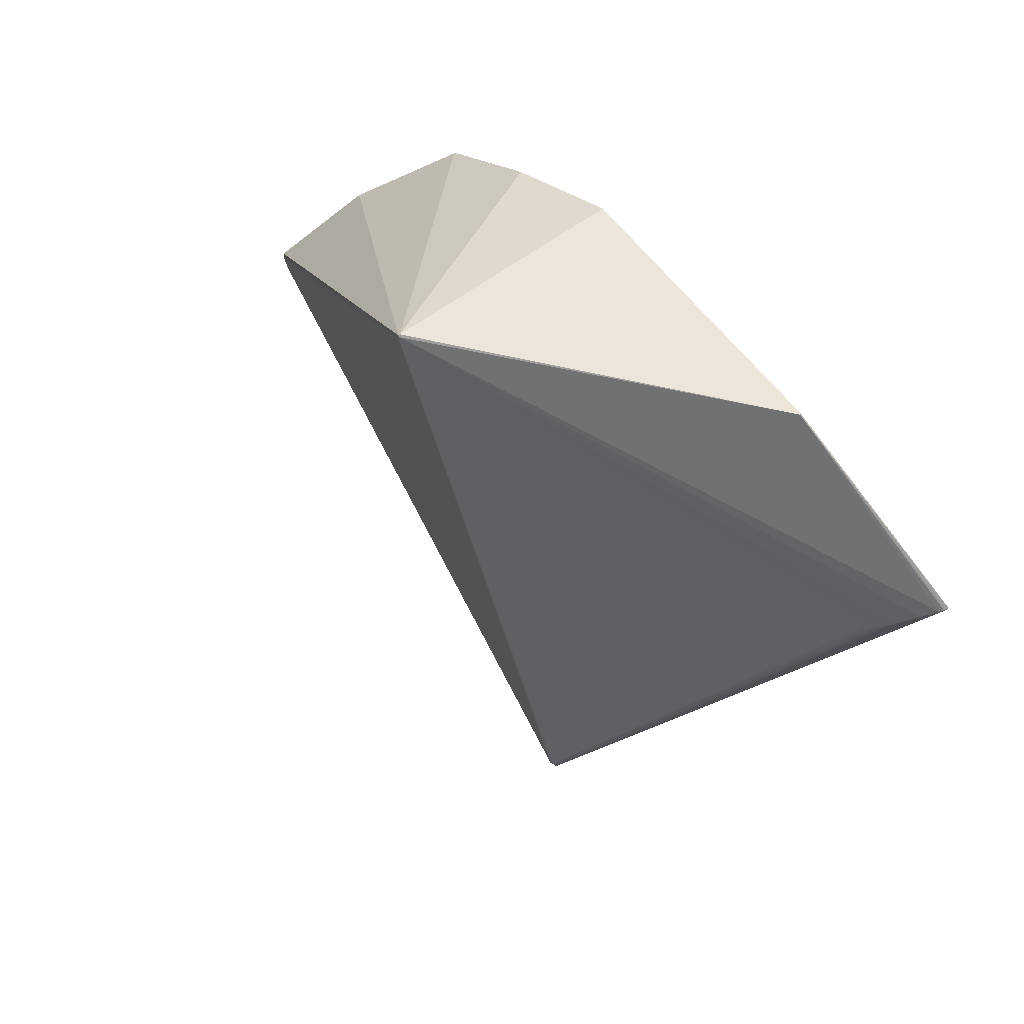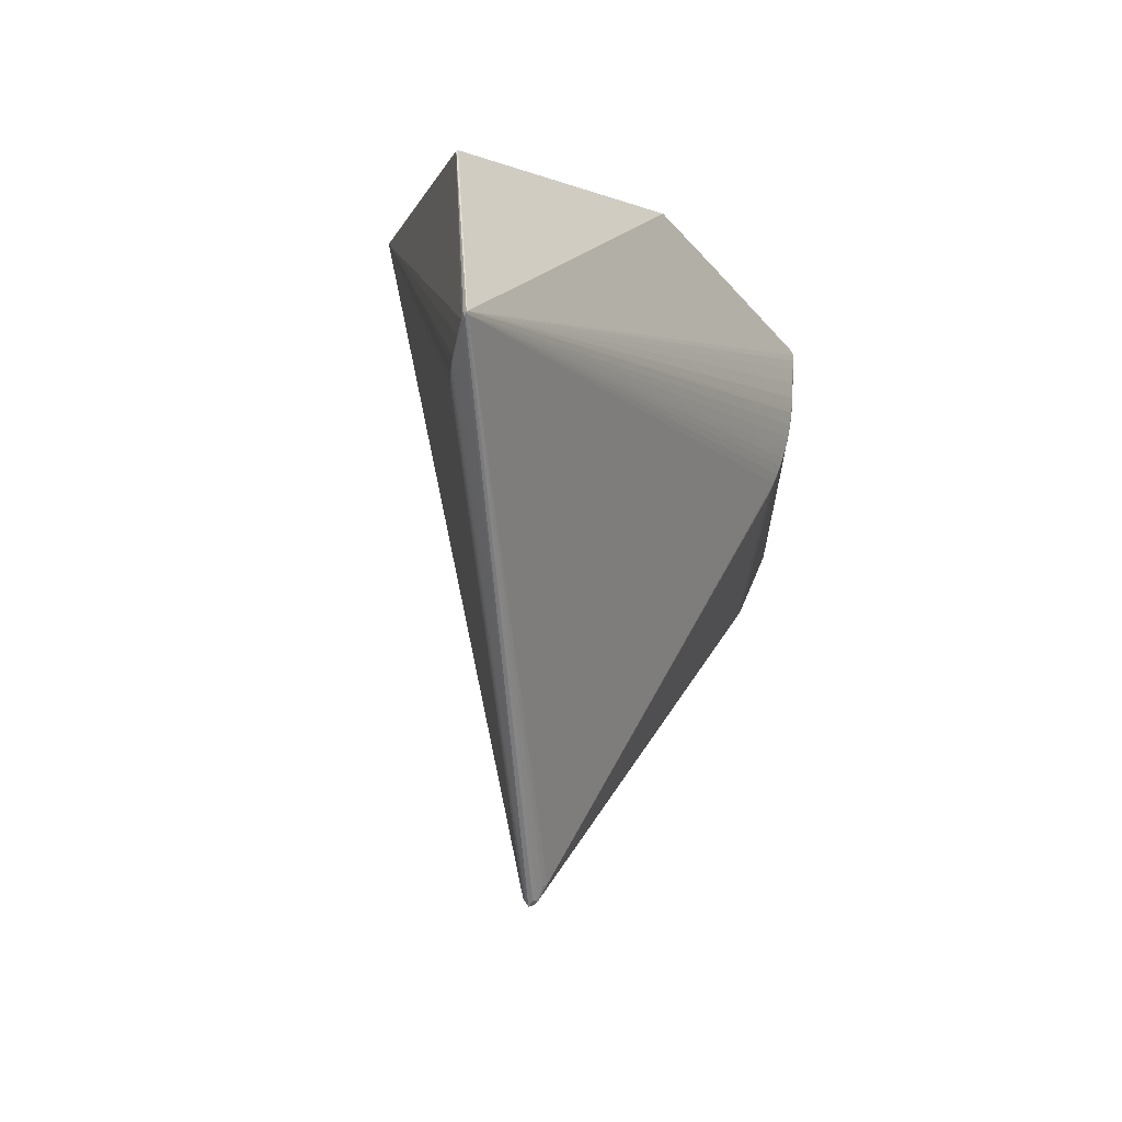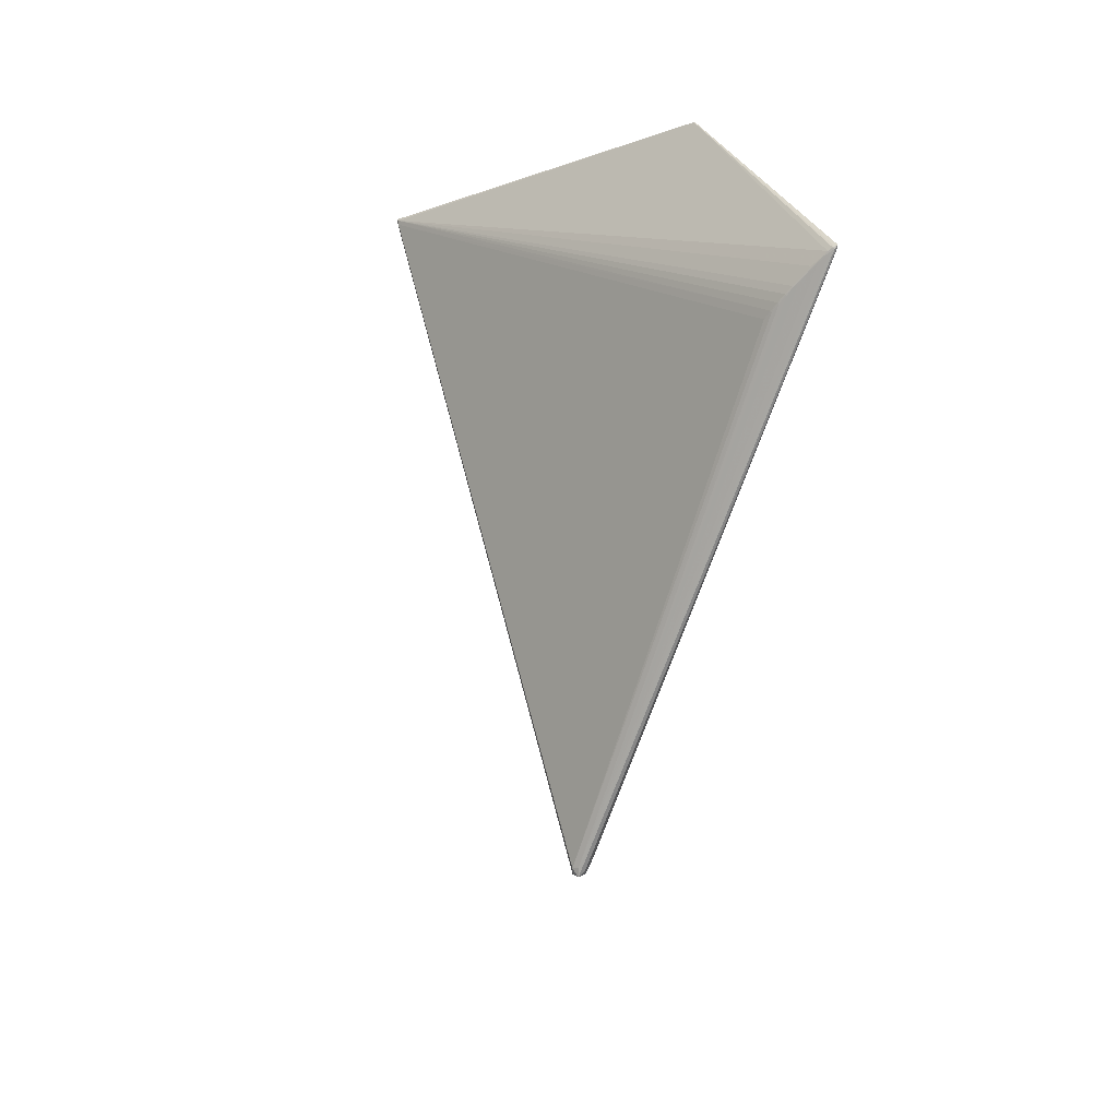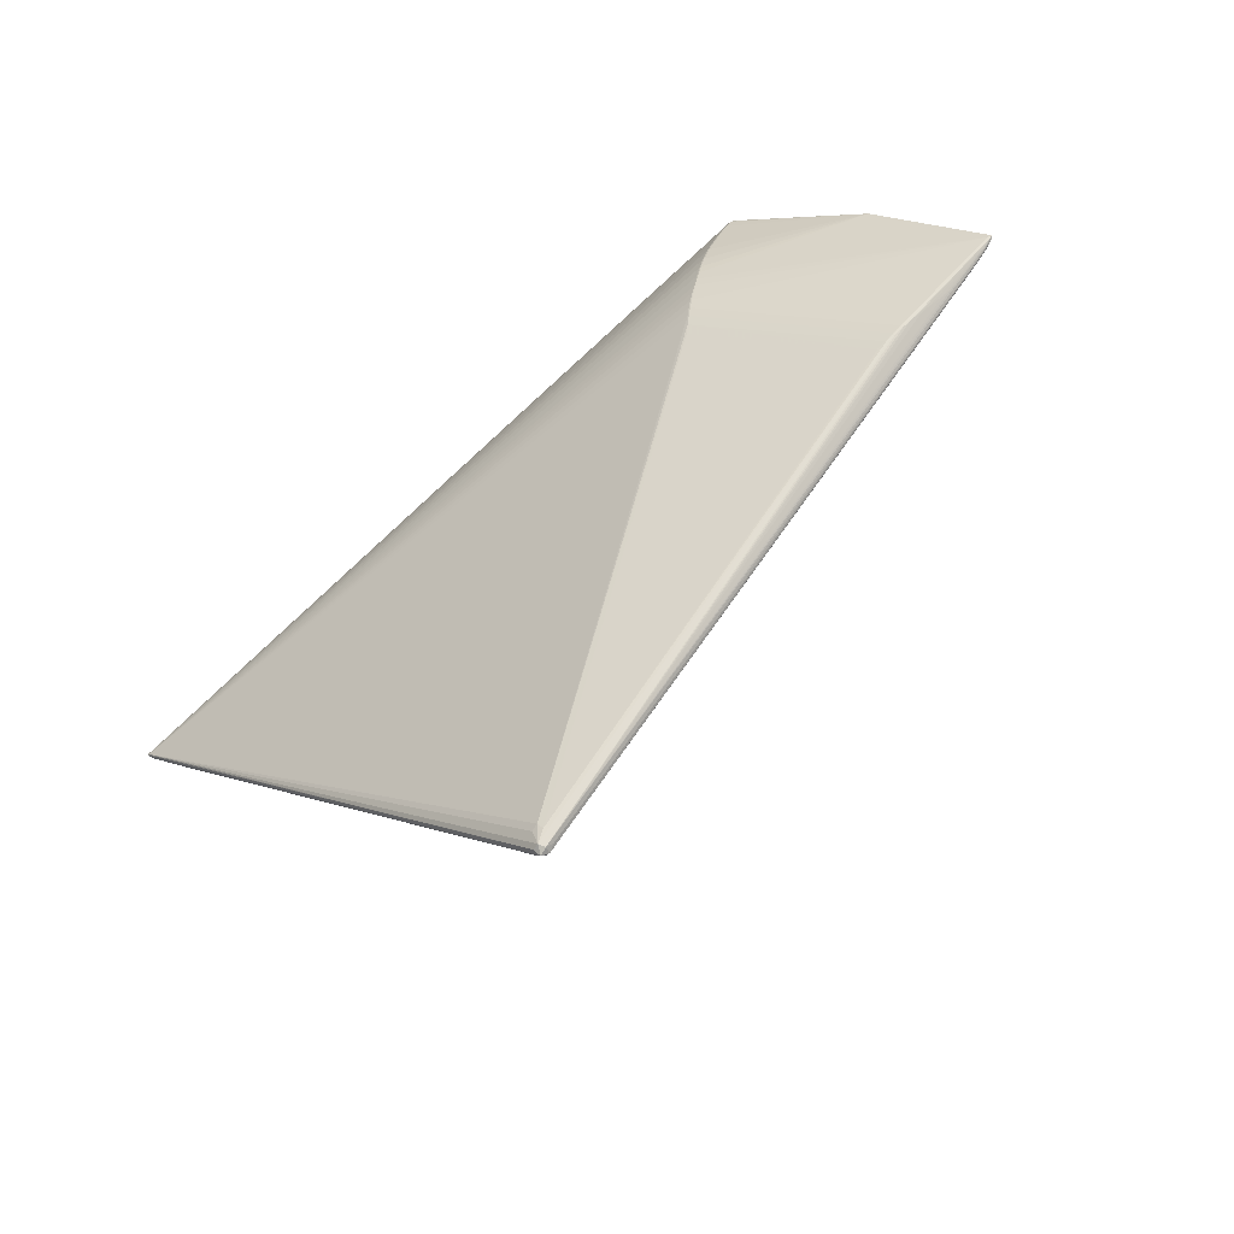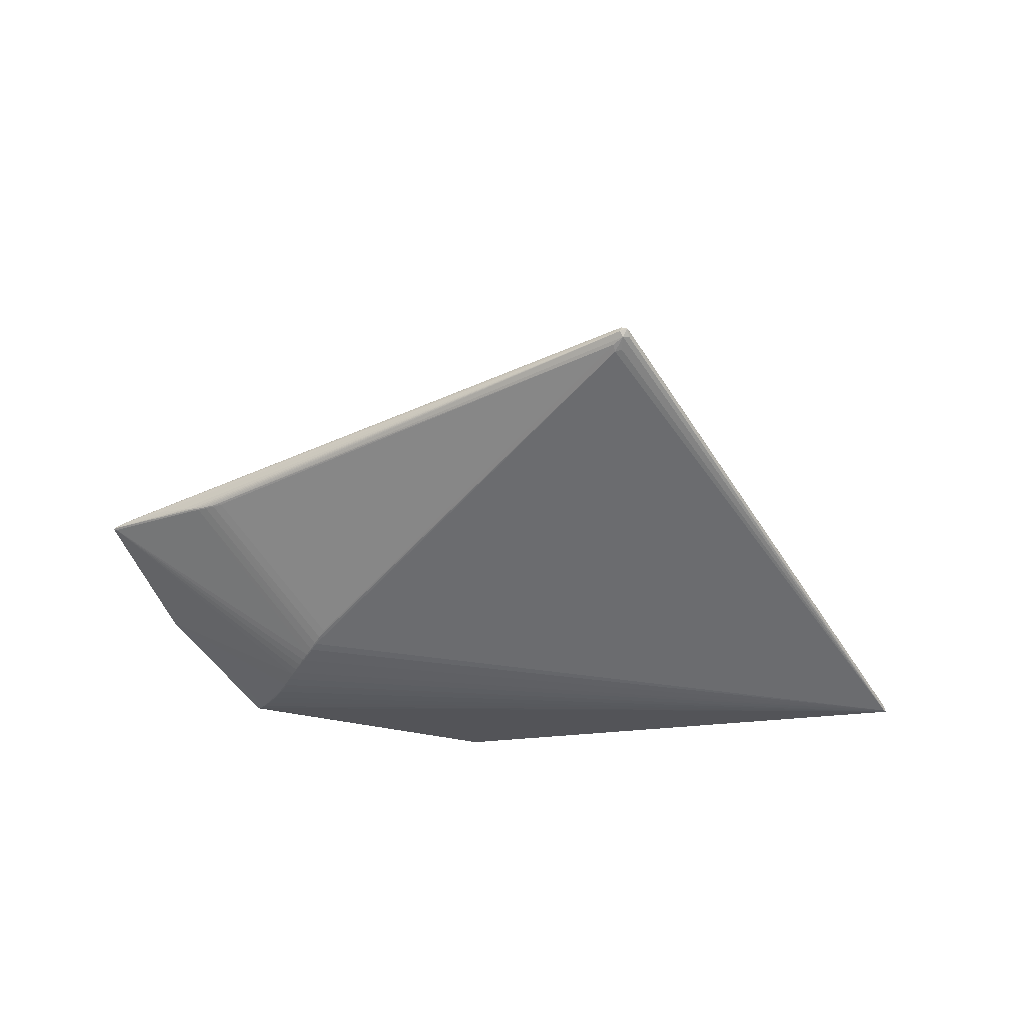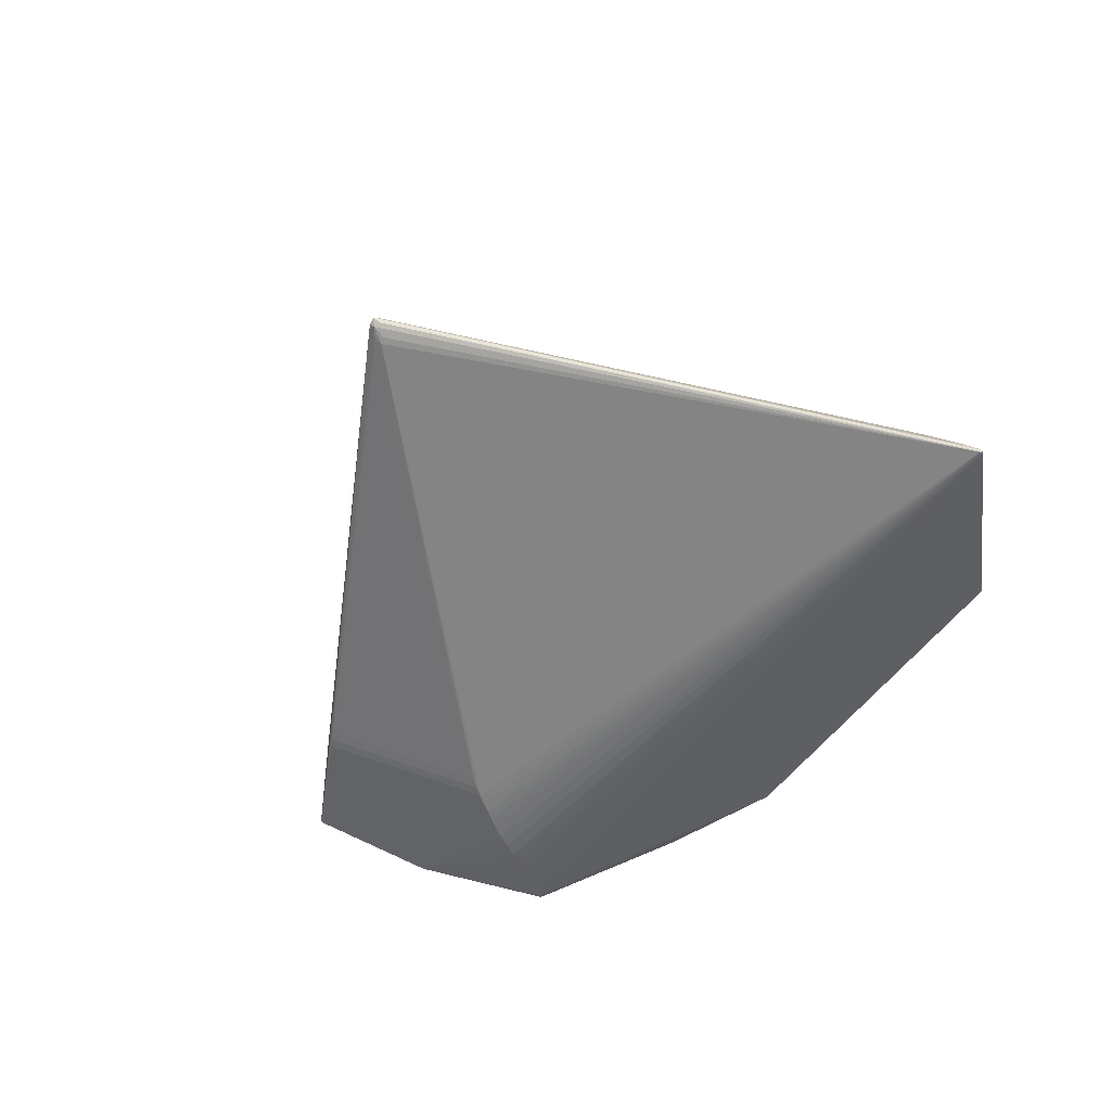
<metadata>
{"format":"obj","ext":"obj","renderer":"f3d","projection":"perspective","resolution":1024,"background":"white","views":[{"elev":40.5,"azim":52.9,"up":"+Y"},{"elev":-11.0,"azim":119.1,"up":"+Y"},{"elev":-22.1,"azim":82.3,"up":"+Y"},{"elev":-64.8,"azim":-136.1,"up":"+Y"},{"elev":-36.9,"azim":-7.6,"up":"+Z"},{"elev":-54.4,"azim":43.9,"up":"+Z"}]}
</metadata>
<code>
v 0.09589 -0.4103 0.01872
v -0.349 -0.07057 0.009573
v -0.2009 0.02965 -0.09538
v -0.2194 0.07133 -0.106
v 0.506 0.03664 -0.1223
v 0.1062 -0.4331 0.03458
v -0.3676 -0.05819 0.01205
v -0.3858 -0.04738 0.01857
v -0.3684 -0.06002 0.01438
v -0.4183 -0.02274 0.02979
v -0.3982 -0.03811 0.02286
v -0.4627 0.01479 0.03559
v -0.2105 0.05046 -0.1016
v -0.2255 0.09303 -0.1094
v -0.2281 0.09195 -0.1086
v -0.2669 0.2082 -0.1034
v -0.275 0.2178 -0.1008
v 0.4601 0.003977 -0.08784
v 0.4903 0.0226 -0.1088
v 0.5228 0.04771 -0.1387
v 0.5245 0.04974 -0.1433
v -0.114 0.2837 -0.07472
v 0.08388 0.3009 0.2281
v 0.103 -0.4132 0.01987
v 0.1066 -0.4244 0.04055
v -0.3394 -0.07648 0.008843
v -0.3496 -0.07164 0.01042
v -0.3765 -0.05191 0.01391
v -0.4449 -0.0004242 0.03512
v -0.4404 -0.003114 0.03604
v -0.4731 0.02108 0.03143
v -0.4687 0.01881 0.03445
v -0.2136 0.06148 -0.1045
v -0.215 0.06092 -0.104
v -0.2311 0.1027 -0.1101
v -0.2433 0.1384 -0.111
v -0.2705 0.2074 -0.1026
v -0.2745 0.2223 -0.09911
v 0.4763 0.0117 -0.09835
v 0.4832 0.0189 -0.1025
v 0.5226 0.04634 -0.1406
v 0.3819 0.2607 -0.04303
v 0.08128 0.2934 0.2272
v 0.08295 0.3036 0.2274
v 0.102 -0.4275 0.02637
v 0.09268 -0.4167 0.02305
v -0.3585 -0.06444 0.01062
v -0.3858 -0.04768 0.02006
v -0.359 -0.06553 0.01153
v -0.4729 0.022 0.03346
v -0.4519 0.006261 0.03615
v -0.4715 0.02365 0.03393
v -0.4722 0.02277 0.0298
v -0.2181 0.07184 -0.1065
v -0.2058 0.04002 -0.09866
v -0.235 0.1129 -0.1107
v -0.2238 0.08166 -0.1075
v -0.262 0.1955 -0.1055
v 0.0234 0.3024 -0.08009
v 0.476 0.0135 -0.09737
v 0.4686 0.007127 -0.09325
v 0.3808 0.2613 -0.04449
v 0.08157 0.2986 0.2285
v 0.08199 0.3025 0.2287
v 0.1115 -0.4251 0.03537
v 0.1092 -0.4267 0.02814
v 0.09809 -0.4305 0.03213
v 0.1004 -0.4289 0.03936
v 0.09259 -0.4246 0.03632
v -0.335 -0.08048 0.009264
v -0.377 -0.05295 0.01487
v -0.3773 -0.05369 0.01625
v -0.3681 -0.05927 0.01299
v -0.3593 -0.06629 0.0129
v -0.4103 -0.02893 0.02726
v -0.4262 -0.0164 0.03165
v -0.4334 -0.009971 0.03427
v -0.4666 0.01603 0.03324
v -0.4665 0.01579 0.03203
v -0.4597 0.01144 0.03497
v -0.4755 0.02423 0.03113
v -0.4747 0.02569 0.0324
v -0.4743 0.0261 0.03088
v -0.2091 0.05108 -0.102
v -0.2316 0.1084 -0.1107
v -0.2269 0.09241 -0.1092
v -0.2225 0.08214 -0.1081
v -0.242 0.1443 -0.1112
v -0.2419 0.1389 -0.1114
v -0.2385 0.1232 -0.1111
v -0.2371 0.1237 -0.1115
v -0.254 0.1777 -0.108
v -0.2554 0.1772 -0.1079
v -0.2496 0.158 -0.1098
v -0.2483 0.1585 -0.1102
v -0.2729 0.2167 -0.1016
v -0.2686 0.2074 -0.1035
v -0.2763 0.2209 -0.09943
v -0.2754 0.2222 -0.09755
v 0.02287 0.3023 -0.08141
v -0.3916 0.1297 -0.03393
v -0.3921 0.1287 -0.03561
v 0.4681 0.008986 -0.09235
v 0.4901 0.02377 -0.1082
v 0.4969 0.02751 -0.1147
v 0.5015 0.0321 -0.1184
v 0.4835 0.01656 -0.1039
v 0.4935 0.02406 -0.1126
v 0.4835 0.01767 -0.1031
v 0.5153 0.04192 -0.131
v 0.5198 0.0441 -0.1367
v 0.5193 0.0456 -0.1348
v 0.5108 0.0377 -0.1277
v 0.522 0.04787 -0.1432
v 0.5228 0.05077 -0.1433
v 0.5228 0.04958 -0.1398
v 0.08307 0.2963 0.2278
v 0.08103 0.3026 0.2271
f 21 62 42
f 6 68 67
f 68 69 67
f 25 68 6
f 6 65 25
f 111 65 6
f 29 69 68
f 44 42 62
f 22 99 44
f 22 100 38
f 38 99 22
f 98 99 38
f 81 102 53
f 1 84 114
f 114 24 1
f 84 33 114
f 21 66 114
f 46 3 1
f 81 82 83
f 83 102 81
f 82 102 83
f 101 82 64
f 101 102 82
f 101 44 99
f 98 102 101
f 101 99 98
f 21 42 116
f 23 103 60
f 23 44 64
f 42 44 23
f 41 111 6
f 41 66 21
f 6 66 41
f 64 82 52
f 68 51 30
f 30 29 68
f 51 29 30
f 50 82 81
f 50 52 82
f 64 52 50
f 62 100 59
f 59 44 62
f 59 100 22
f 22 44 59
f 87 114 54
f 54 114 33
f 54 4 87
f 33 34 54
f 54 34 4
f 55 84 1
f 1 3 55
f 3 46 26
f 2 55 26
f 26 55 3
f 26 27 2
f 81 53 31
f 31 50 81
f 64 44 118
f 118 101 64
f 44 101 118
f 18 25 61
f 61 103 18
f 60 103 61
f 104 23 40
f 40 23 60
f 117 25 18
f 18 103 117
f 103 23 117
f 65 107 39
f 60 61 39
f 39 25 65
f 39 61 25
f 108 107 65
f 51 12 80
f 80 29 51
f 115 62 21
f 115 100 62
f 21 114 115
f 89 115 114
f 84 55 13
f 13 33 84
f 13 34 33
f 13 55 2
f 67 27 45
f 45 27 46
f 45 66 6
f 6 67 45
f 45 114 66
f 24 114 45
f 1 24 45
f 45 46 1
f 46 27 70
f 70 26 46
f 27 26 70
f 111 41 20
f 20 116 42
f 21 116 20
f 20 41 21
f 68 25 43
f 25 117 43
f 43 51 68
f 63 23 64
f 63 117 23
f 63 43 117
f 64 50 63
f 63 12 51
f 51 43 63
f 109 39 107
f 104 40 109
f 109 40 60
f 60 39 109
f 5 23 104
f 104 106 5
f 65 111 113
f 113 108 65
f 32 80 12
f 12 63 32
f 32 63 50
f 67 72 9
f 9 74 67
f 49 27 67
f 67 74 49
f 29 80 78
f 80 32 78
f 50 31 78
f 78 32 50
f 8 31 72
f 8 72 67
f 67 48 8
f 107 108 19
f 19 109 107
f 19 106 104
f 104 109 19
f 23 5 112
f 42 23 112
f 112 20 42
f 95 92 115
f 14 85 114
f 91 89 114
f 114 85 91
f 74 9 73
f 73 49 74
f 73 31 53
f 76 78 79
f 79 78 31
f 77 78 76
f 77 76 67
f 29 78 77
f 77 67 69
f 69 29 77
f 106 19 110
f 110 5 106
f 110 112 5
f 110 113 111
f 111 20 110
f 20 112 110
f 108 113 105
f 105 19 108
f 113 110 105
f 105 110 19
f 115 89 88
f 88 95 115
f 89 95 88
f 115 92 58
f 58 16 115
f 86 114 87
f 86 14 114
f 85 14 86
f 102 94 36
f 36 95 89
f 36 94 95
f 56 91 85
f 56 53 102
f 53 15 57
f 87 4 57
f 57 4 53
f 57 86 87
f 15 86 57
f 71 9 72
f 71 73 9
f 72 31 71
f 31 73 71
f 28 73 53
f 49 73 7
f 73 28 7
f 4 34 7
f 53 4 7
f 7 28 53
f 11 75 31
f 31 8 11
f 11 8 48
f 11 48 67
f 67 75 11
f 10 79 31
f 31 75 10
f 76 79 10
f 67 76 10
f 10 75 67
f 92 95 93
f 93 58 92
f 95 94 93
f 91 56 90
f 89 91 90
f 90 36 89
f 102 36 90
f 90 56 102
f 85 86 35
f 35 56 85
f 35 86 15
f 35 15 53
f 53 56 35
f 49 7 47
f 47 13 2
f 34 13 47
f 47 7 34
f 2 27 47
f 27 49 47
f 97 93 94
f 58 93 97
f 16 58 97
f 17 102 98
f 102 17 37
f 37 17 97
f 37 94 102
f 37 97 94
f 97 17 96
f 16 97 96
f 115 16 96
f 96 38 100
f 98 38 96
f 96 17 98
f 100 115 96

</code>
